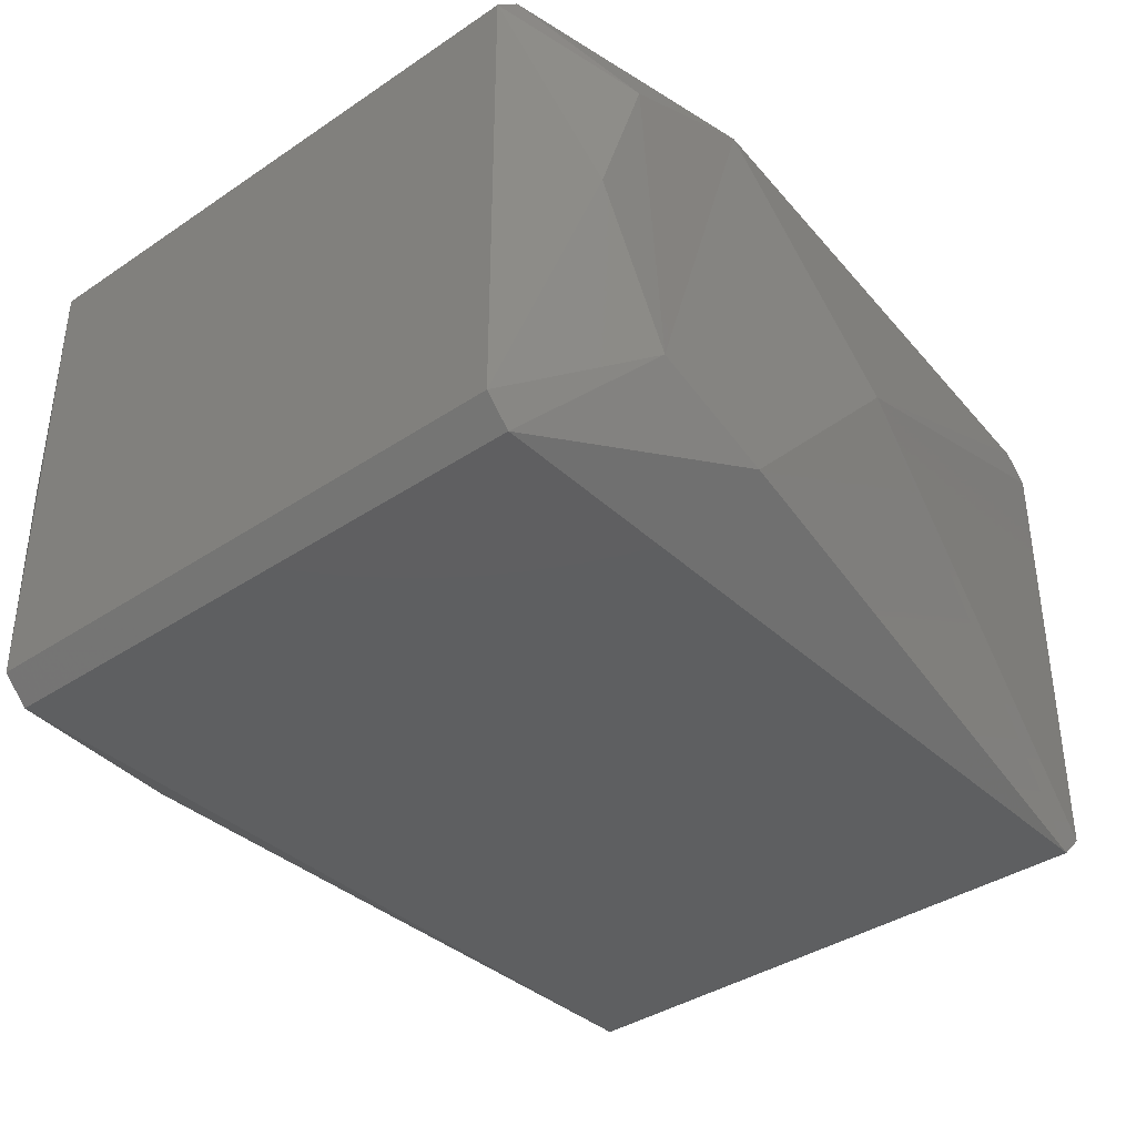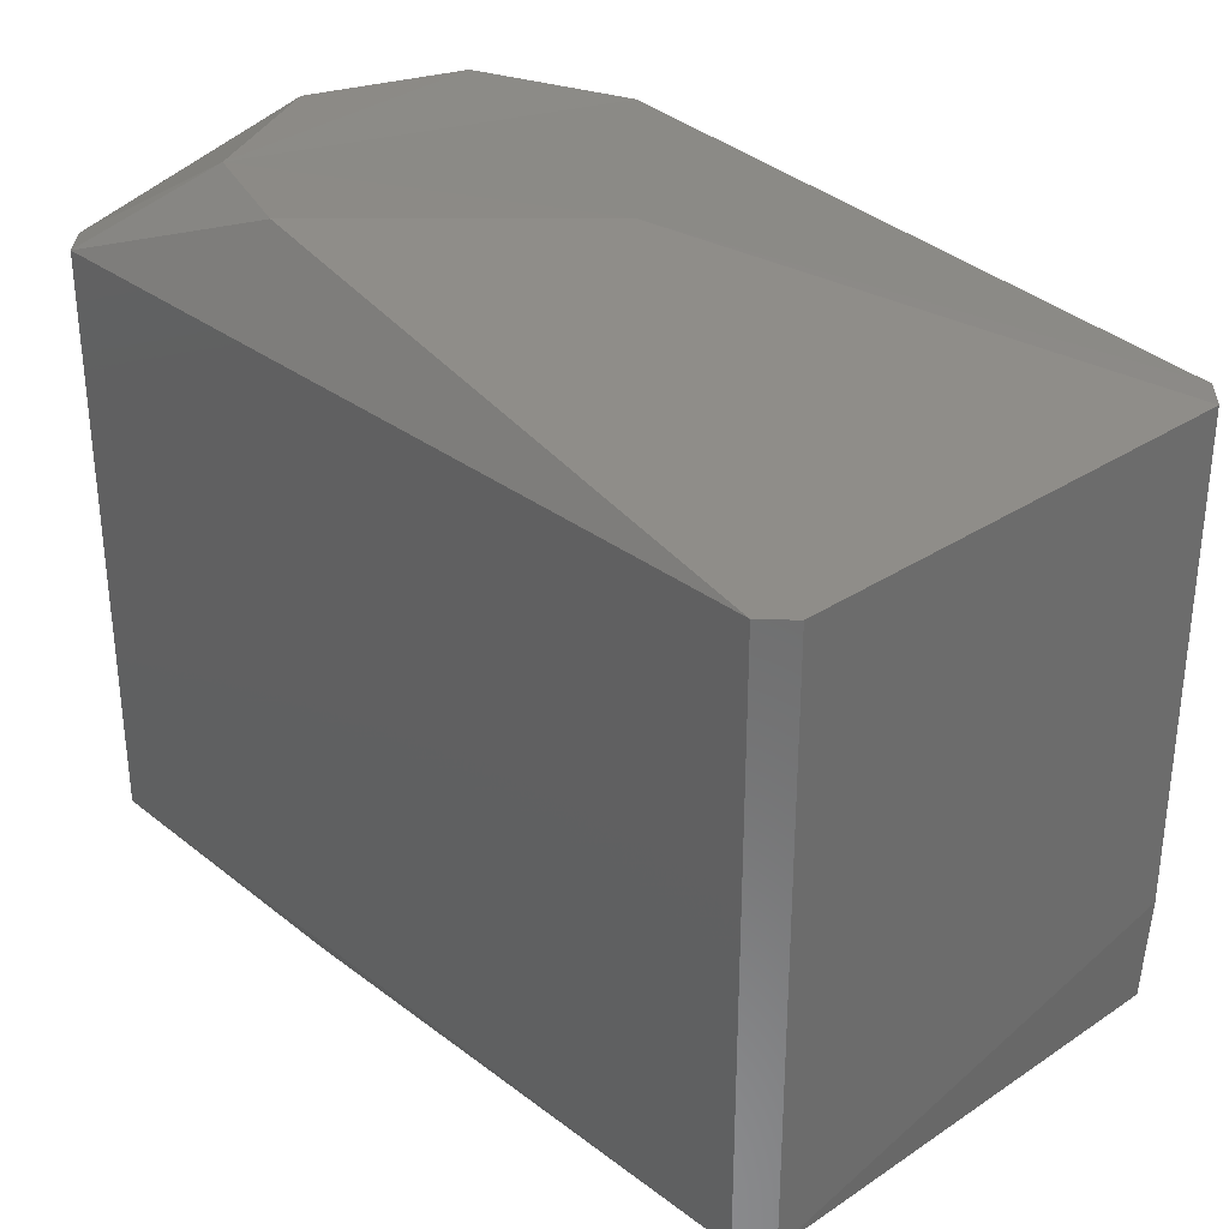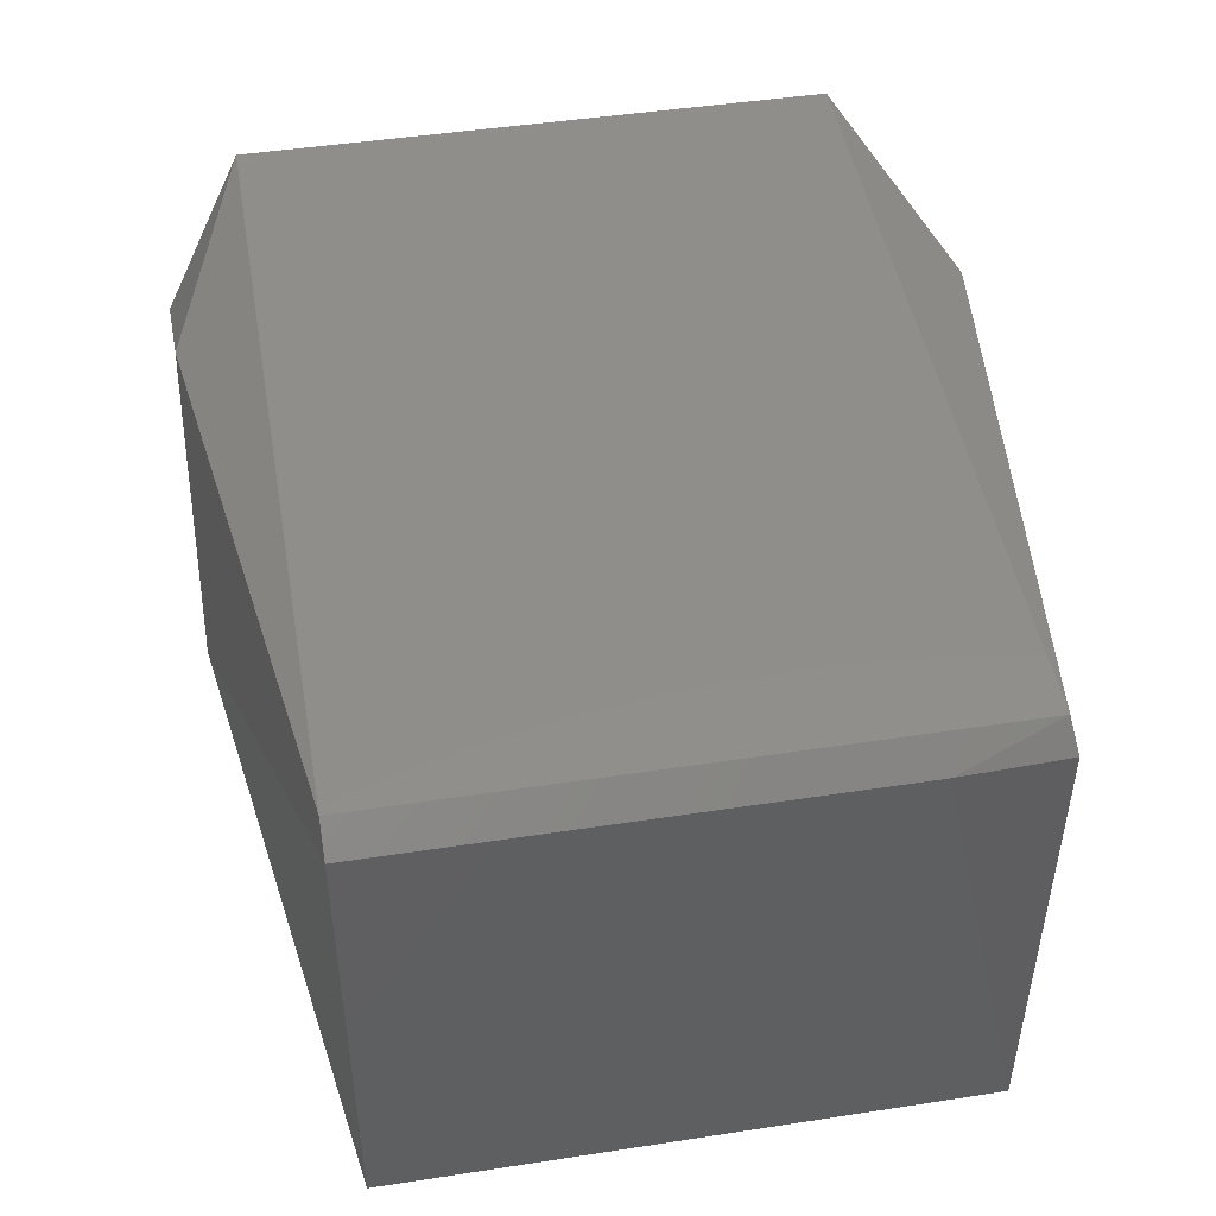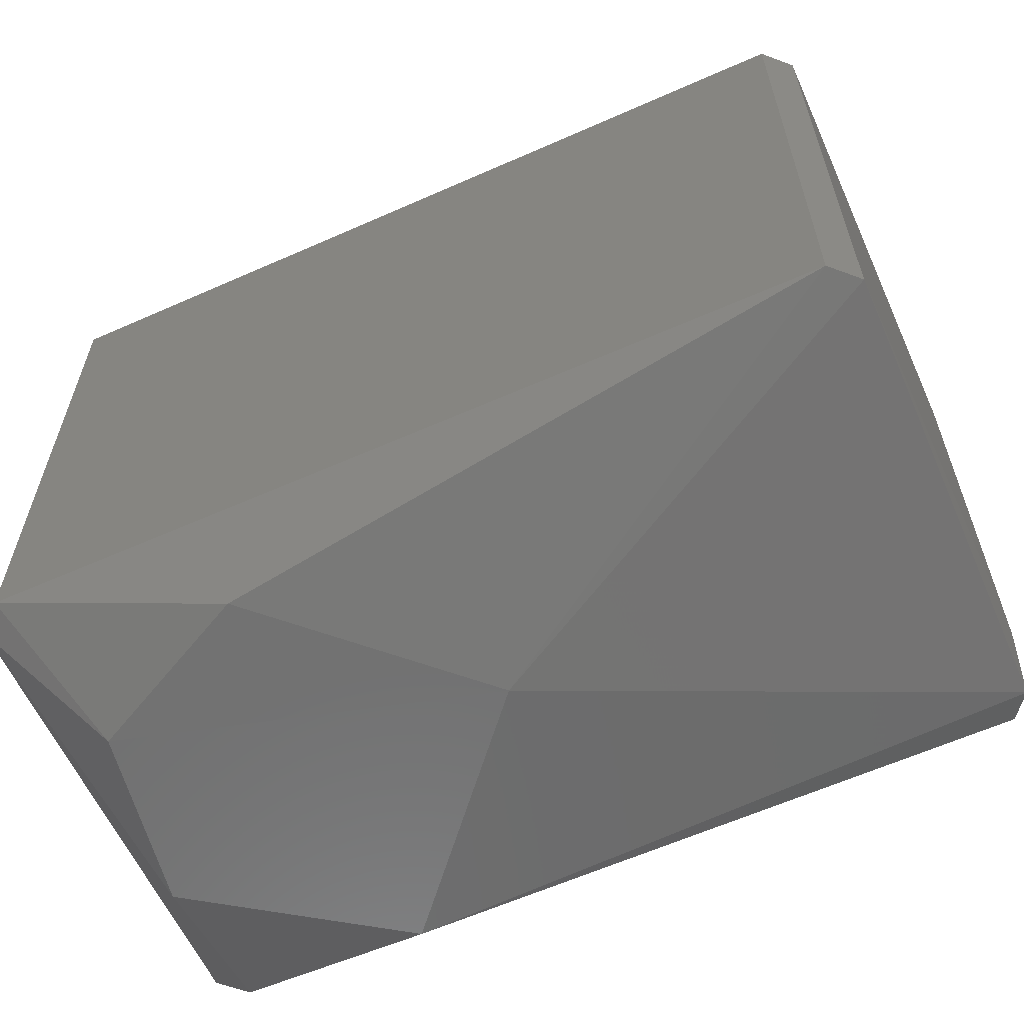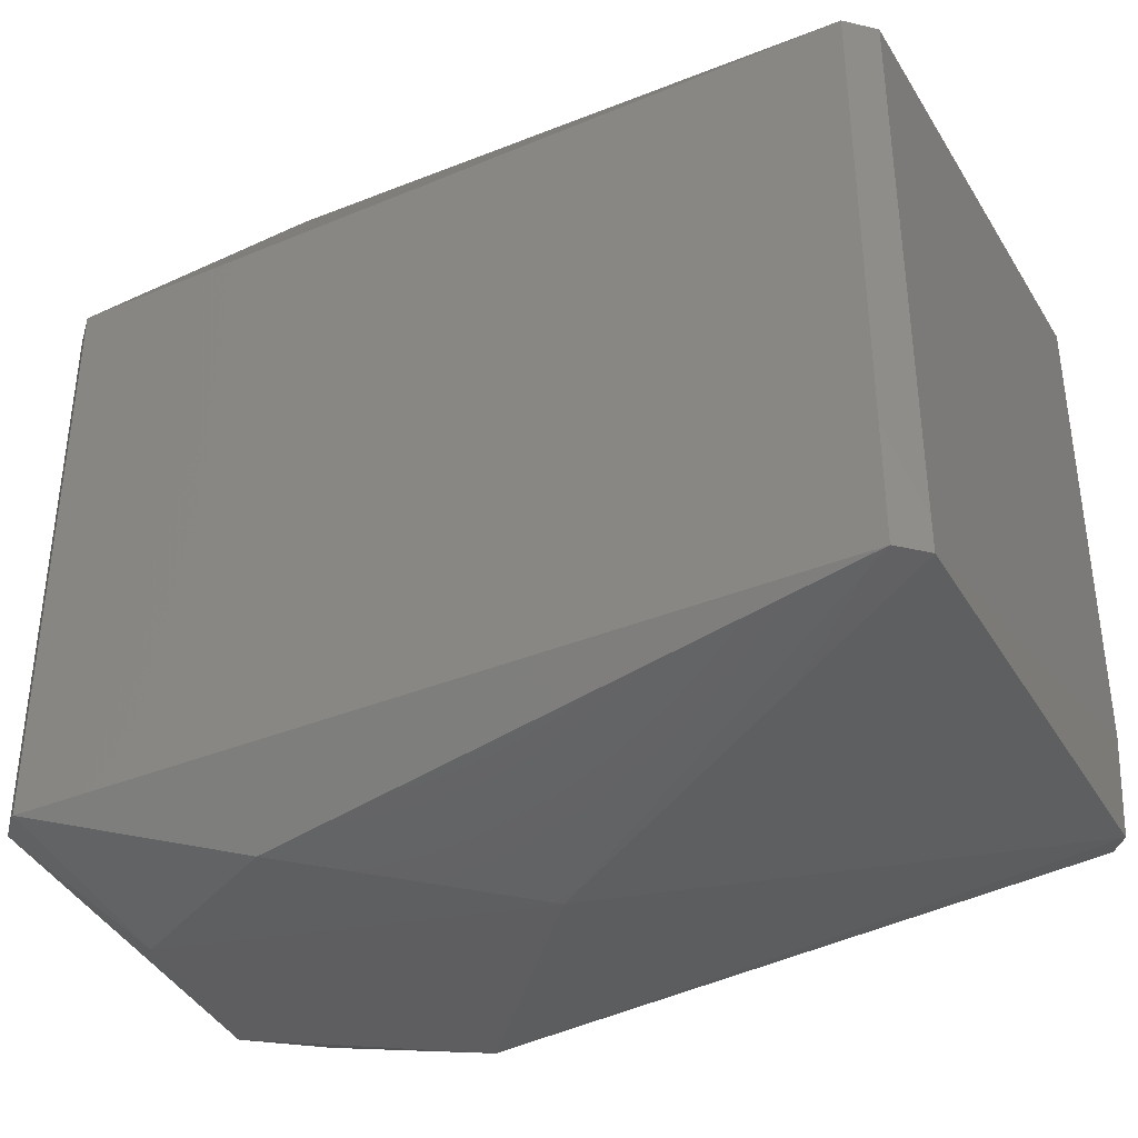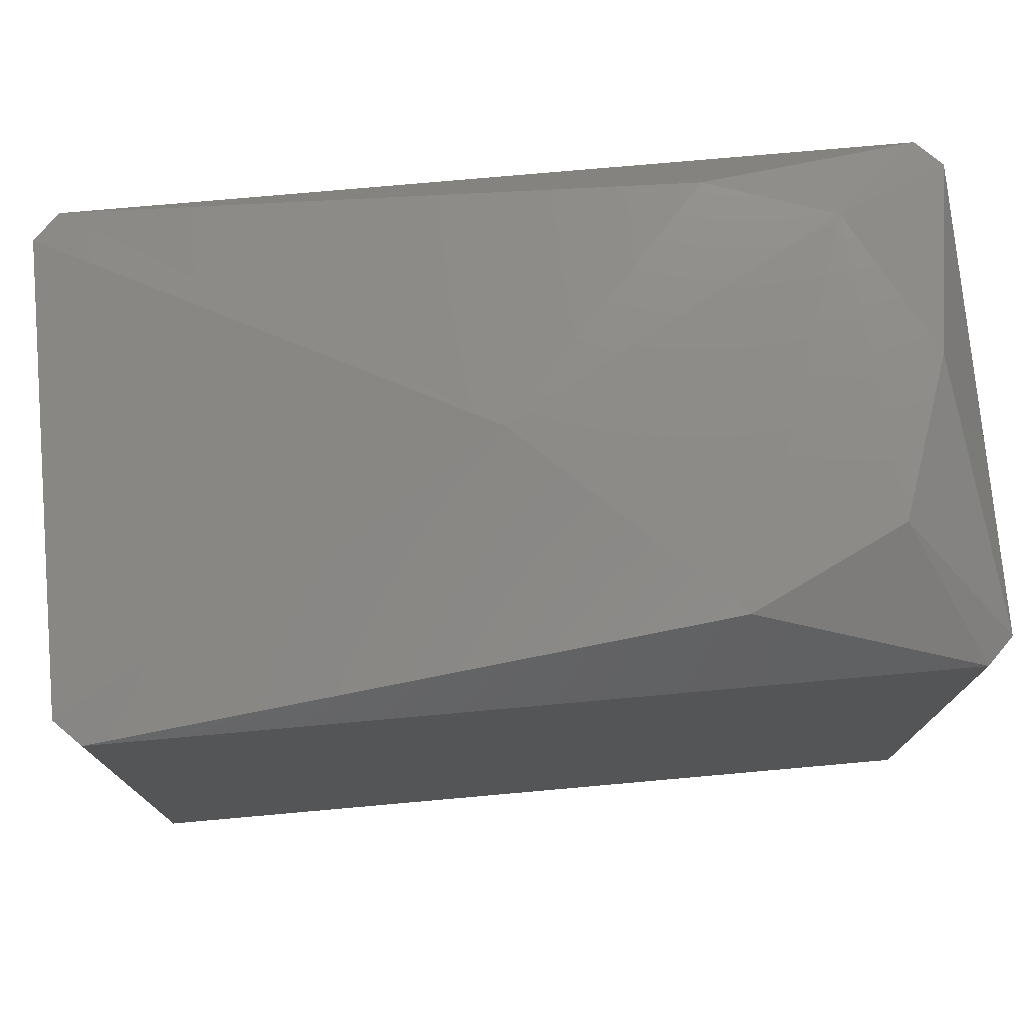
<metadata>
{"format":"stl","ext":"stl","renderer":"f3d","projection":"perspective","resolution":1024,"background":"white","views":[{"elev":-38.0,"azim":130.5,"up":"+Z"},{"elev":31.7,"azim":-132.9,"up":"+Y"},{"elev":46.7,"azim":-99.9,"up":"+Z"},{"elev":-60.9,"azim":-155.7,"up":"+Y"},{"elev":-36.6,"azim":-151.7,"up":"+Y"},{"elev":75.5,"azim":-5.1,"up":"+Y"}]}
</metadata>
<code>
# stl→obj: 28 verts, 52 faces
v 0.00478 0.0145 -0.006155
v -1.06e-05 0.0145 -0.0078
v -0.007784 0.0145 0.0006441
v -1.06e-05 0.0143 0.008
v 0.005728 0.0145 0.005283
v 0.007763 0.0145 -0.0006441
v 0.008489 -0.0113 0.01
v -0.000267 -0.0145 0.007796
v 0.007415 -0.0145 0.002386
v 0.009489 0.0113 0.009
v 0.009489 0.0113 -0.009
v 0.006187 -0.0145 -0.004736
v 0.009489 -0.0113 -0.009
v -0.02451 0.0113 0.009
v -0.02351 0.0113 0.01
v -0.02351 -0.0113 0.01
v -0.02431 -0.0115 0.008917
v -0.02451 -0.00745 0.009
v -0.007767 -0.0145 -0.0008291
v -0.02451 -0.0113 -0.009
v -0.02351 -0.0113 -0.01
v -0.0003203 -0.0143 -0.007994
v 0.008489 0.0113 0.01
v 0.008489 0.0113 -0.01
v -0.02351 0.0113 -0.01
v -0.02451 0.0113 -0.009
v 0.008489 -0.0113 -0.01
v 0.009489 -0.0113 0.009
f 1 2 3
f 1 3 4
f 1 4 5
f 1 5 6
f 7 8 9
f 6 10 11
f 12 13 9
f 3 14 15
f 3 15 4
f 16 17 8
f 16 8 7
f 16 18 17
f 19 8 17
f 19 20 21
f 19 21 22
f 19 22 12
f 19 12 9
f 19 9 8
f 5 10 6
f 14 18 16
f 14 16 15
f 23 15 16
f 23 16 7
f 23 10 5
f 23 5 4
f 23 4 15
f 24 25 2
f 26 14 3
f 3 2 25
f 3 25 26
f 20 17 18
f 20 18 14
f 20 14 26
f 20 26 25
f 20 25 21
f 20 19 17
f 27 21 25
f 27 25 24
f 27 24 11
f 27 11 13
f 27 13 12
f 27 12 22
f 27 22 21
f 28 10 23
f 28 23 7
f 28 7 9
f 28 9 13
f 28 13 11
f 28 11 10
f 1 6 11
f 1 11 24
f 1 24 2

</code>
